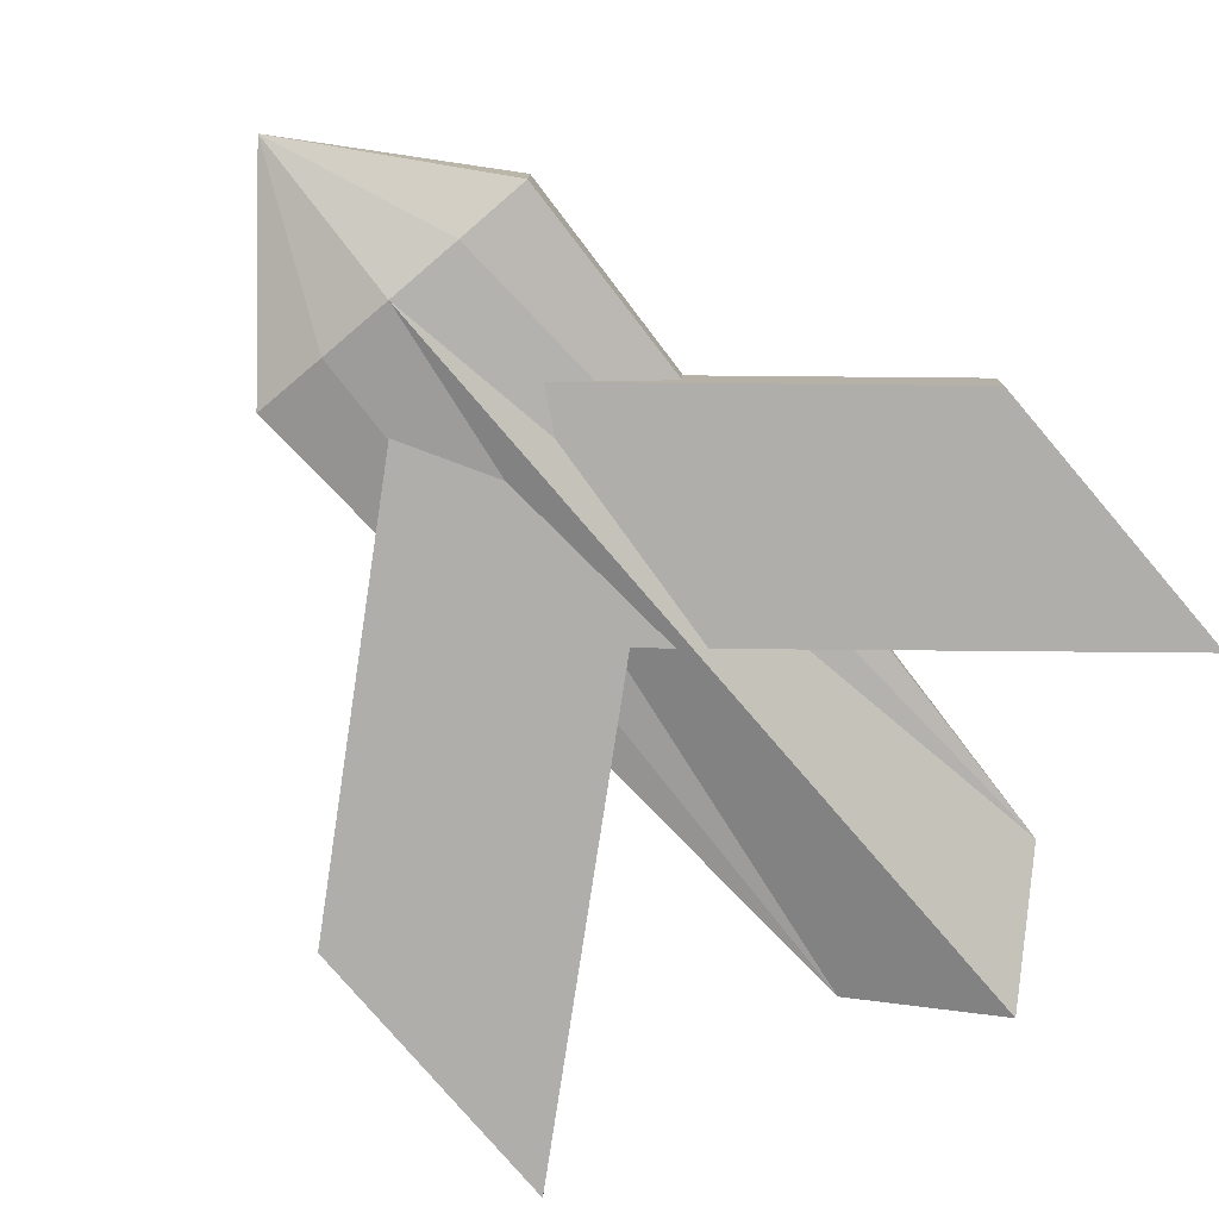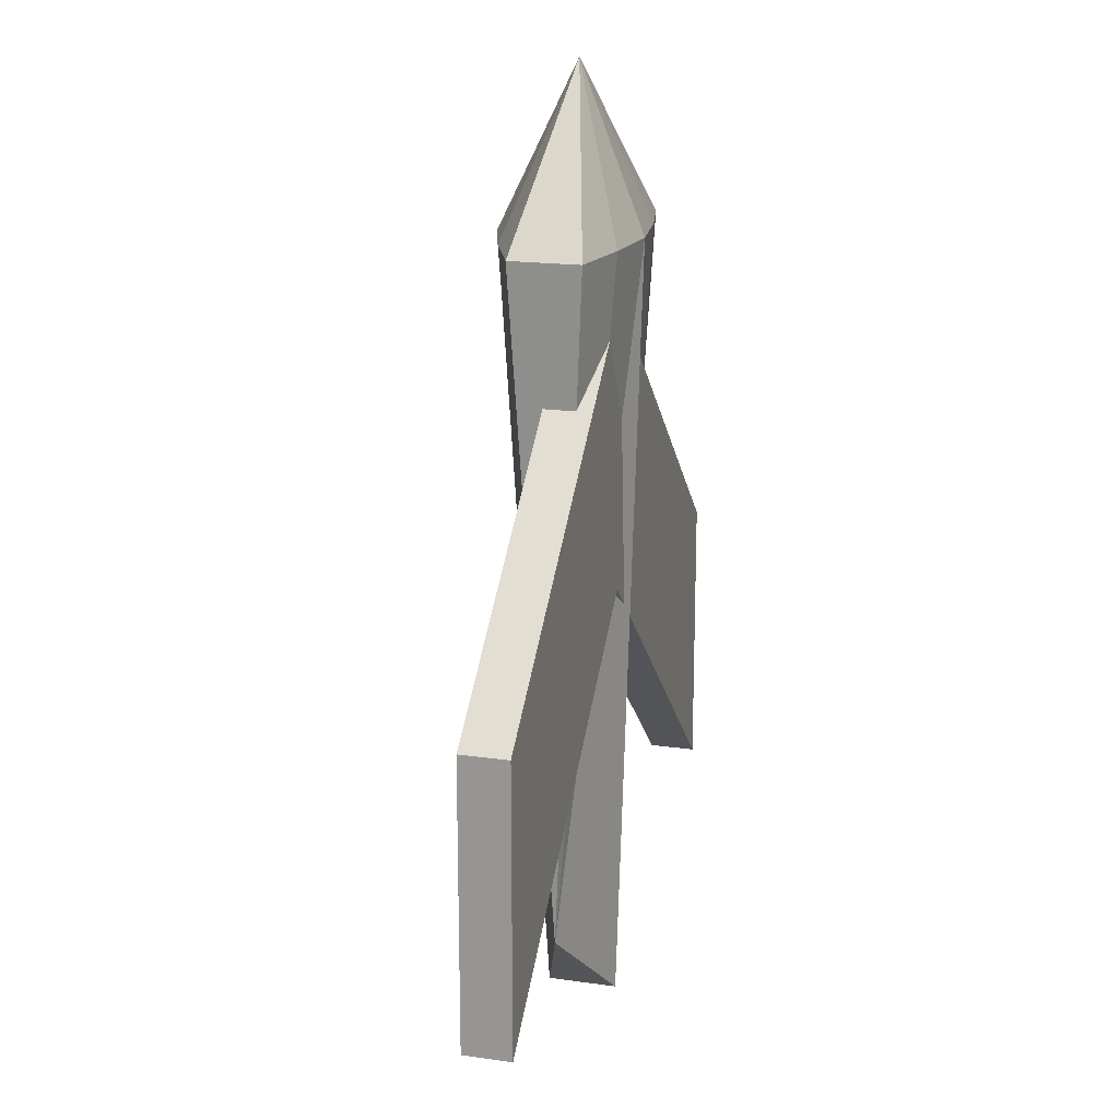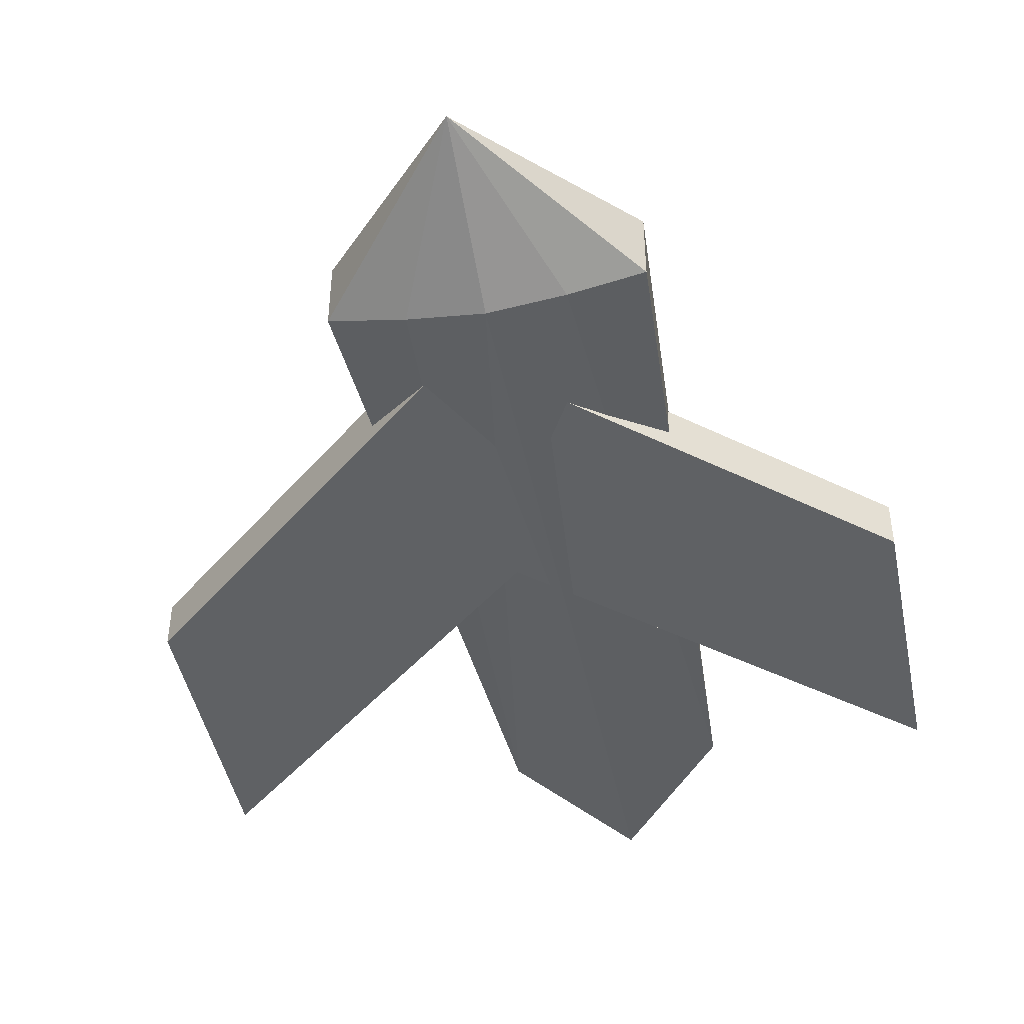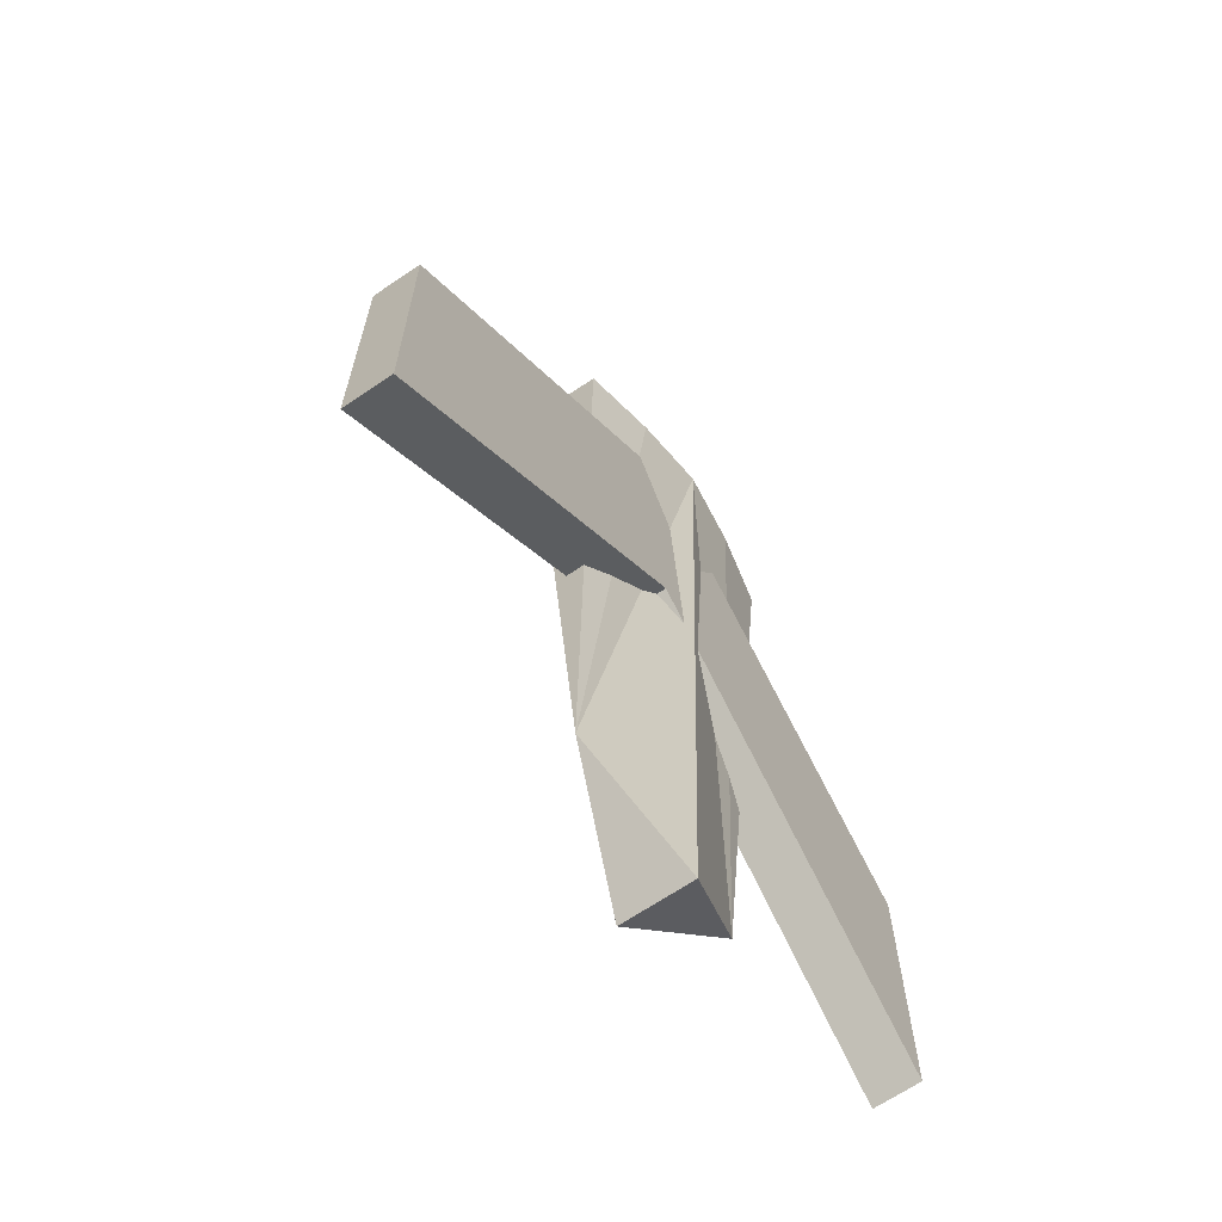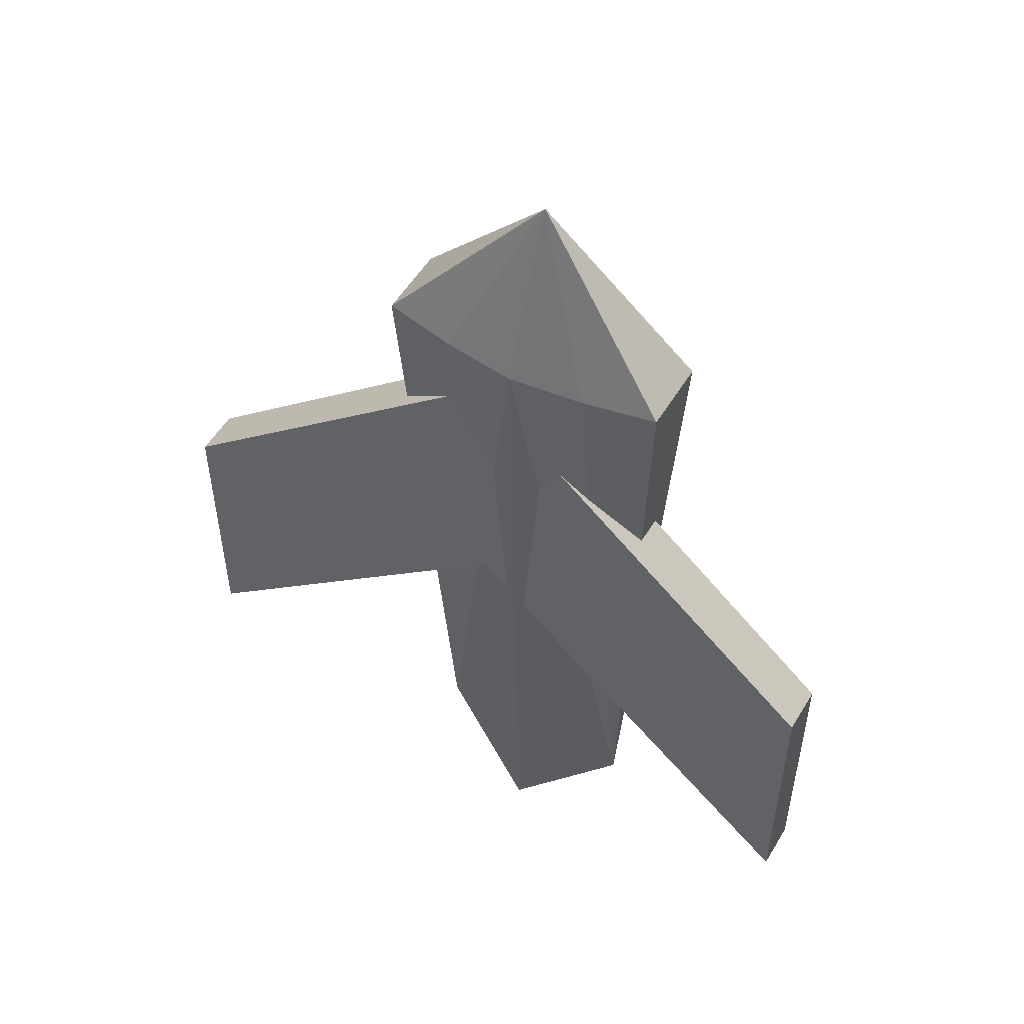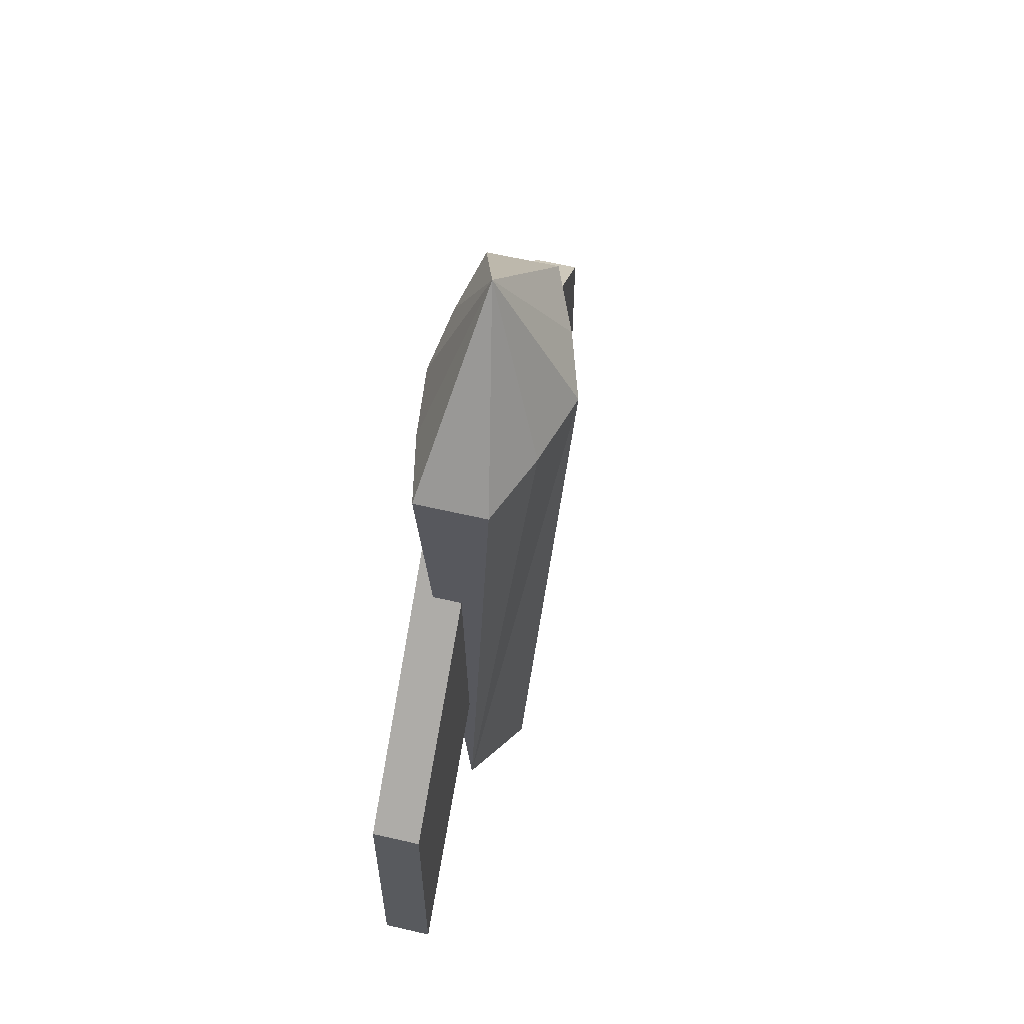
<metadata>
{"format":"obj","ext":"obj","renderer":"f3d","projection":"perspective","resolution":1024,"background":"white","views":[{"elev":-77.9,"azim":40.4,"up":"+Y"},{"elev":18.3,"azim":-74.6,"up":"+Z"},{"elev":-45.4,"azim":11.3,"up":"+Y"},{"elev":-66.6,"azim":-55.8,"up":"+Z"},{"elev":52.8,"azim":30.3,"up":"+Z"},{"elev":60.9,"azim":103.3,"up":"+Z"}]}
</metadata>
<code>
o 立方体.001
v 1.616 -0.1059 -1.871
v 1.616 0.1059 -1.871
v 1.616 -0.1059 -0.6041
v 1.616 0.1059 -0.6041
v -1.616 -0.1059 -1.871
v -1.616 0.1059 -1.871
v -1.616 -0.1059 -0.604
v -1.616 0.1059 -0.604
v 0 -0.1059 0.7963
v 0 0.1059 0.7963
v -0 -0.1059 -0.4707
v -0 0.1059 -0.4707
v 0.6497 0.08971 -2.039
v 0.8063 -0.06808 1.029
v 0.8063 0.2475 1.029
v -0.3023 0.08971 -2.039
v -0.4607 -0.06808 1.029
v -0.4607 0.2475 1.029
v 0.1728 -0.1693 1.029
v 0.1728 0.4738 1.029
v 0.1728 -0.06808 -2.478
v 0.1728 0.2475 -2.478
v -0.1439 0.3755 1.029
v -0.1439 -0.1317 1.029
v 0.4931 -0.1317 1.029
v 0.4931 0.3755 1.029
v 0.1735 0.1151 1.762
f 2 3 1
f 10 7 9
f 8 5 7
f 12 1 11
f 7 11 9
f 4 12 10
f 8 12 6
f 3 11 1
f 6 11 5
f 4 9 3
f 13 15 14
f 19 25 27
f 17 18 16
f 24 17 16
f 26 15 13
f 20 16 23
f 19 13 25
f 16 22 21
f 14 15 27
f 18 23 16
f 19 16 21
f 18 17 27
f 26 20 27
f 14 25 13
f 20 13 22
f 21 22 13
f 20 23 27
f 25 14 27
f 15 26 27
f 24 19 27
f 17 24 27
f 23 18 27
f 2 4 3
f 10 8 7
f 8 6 5
f 12 2 1
f 7 5 11
f 4 2 12
f 8 10 12
f 3 9 11
f 6 12 11
f 4 10 9
f 20 22 16
f 19 21 13
f 19 24 16
f 20 26 13

</code>
